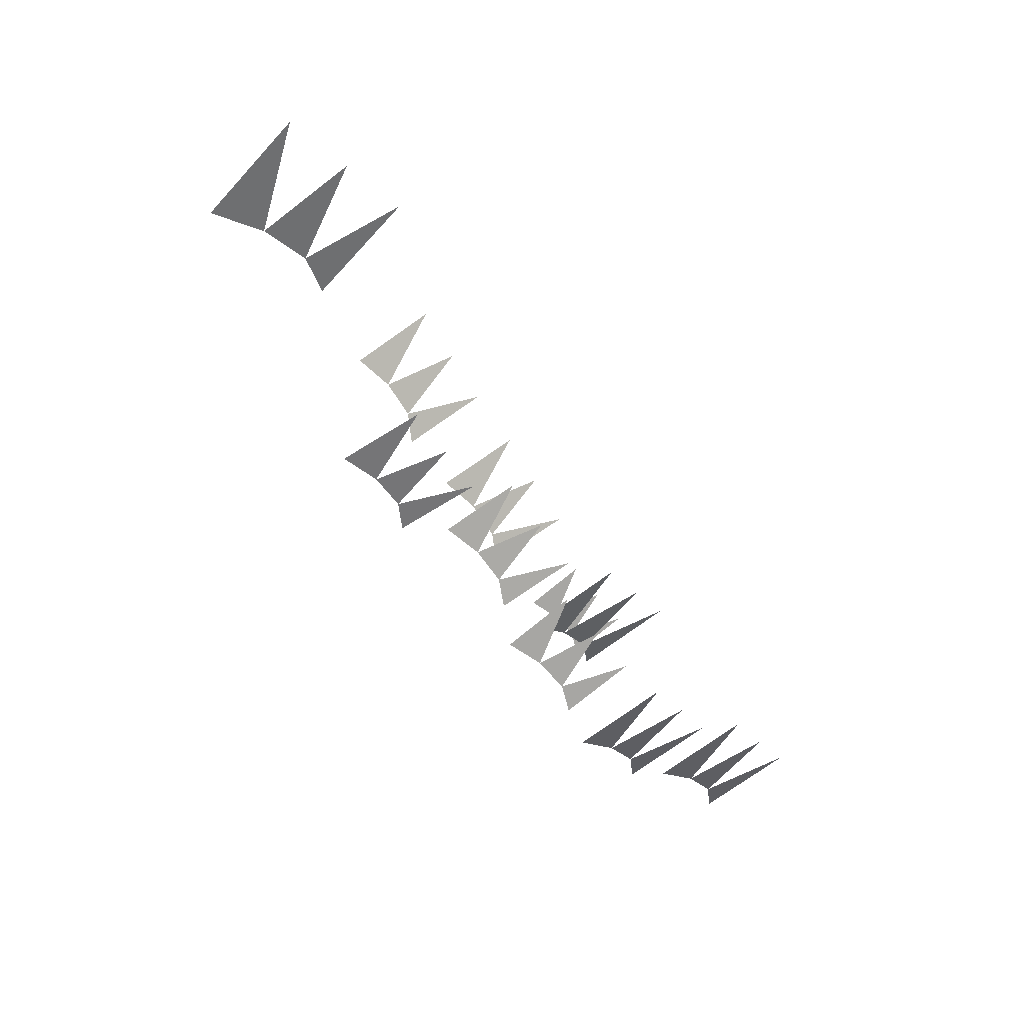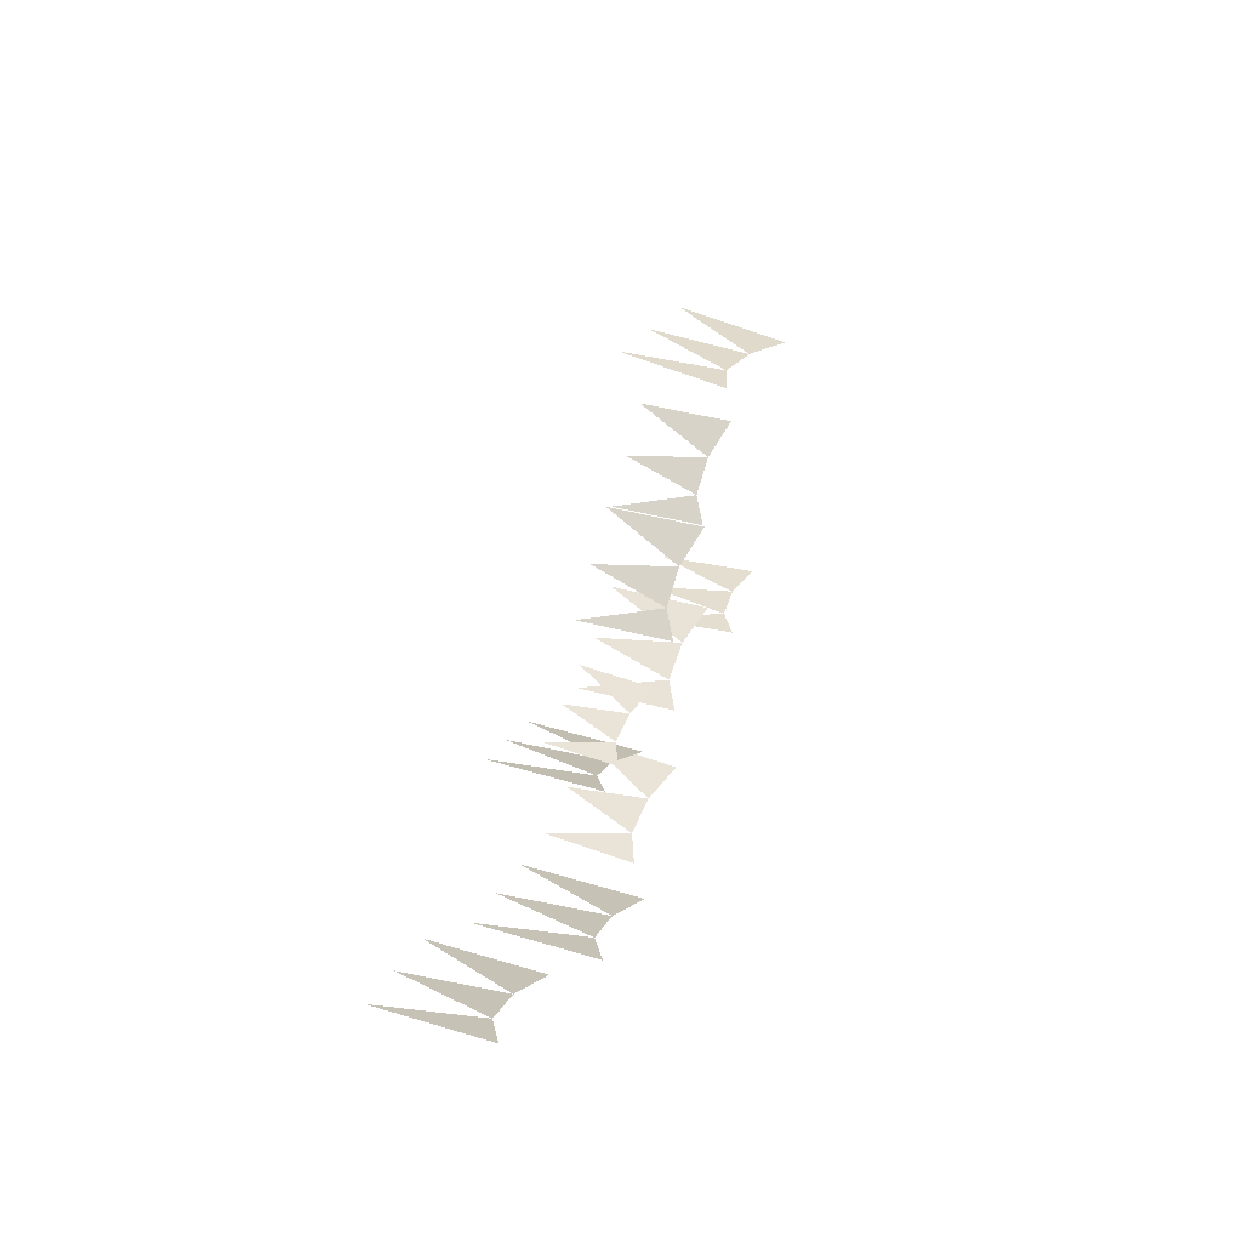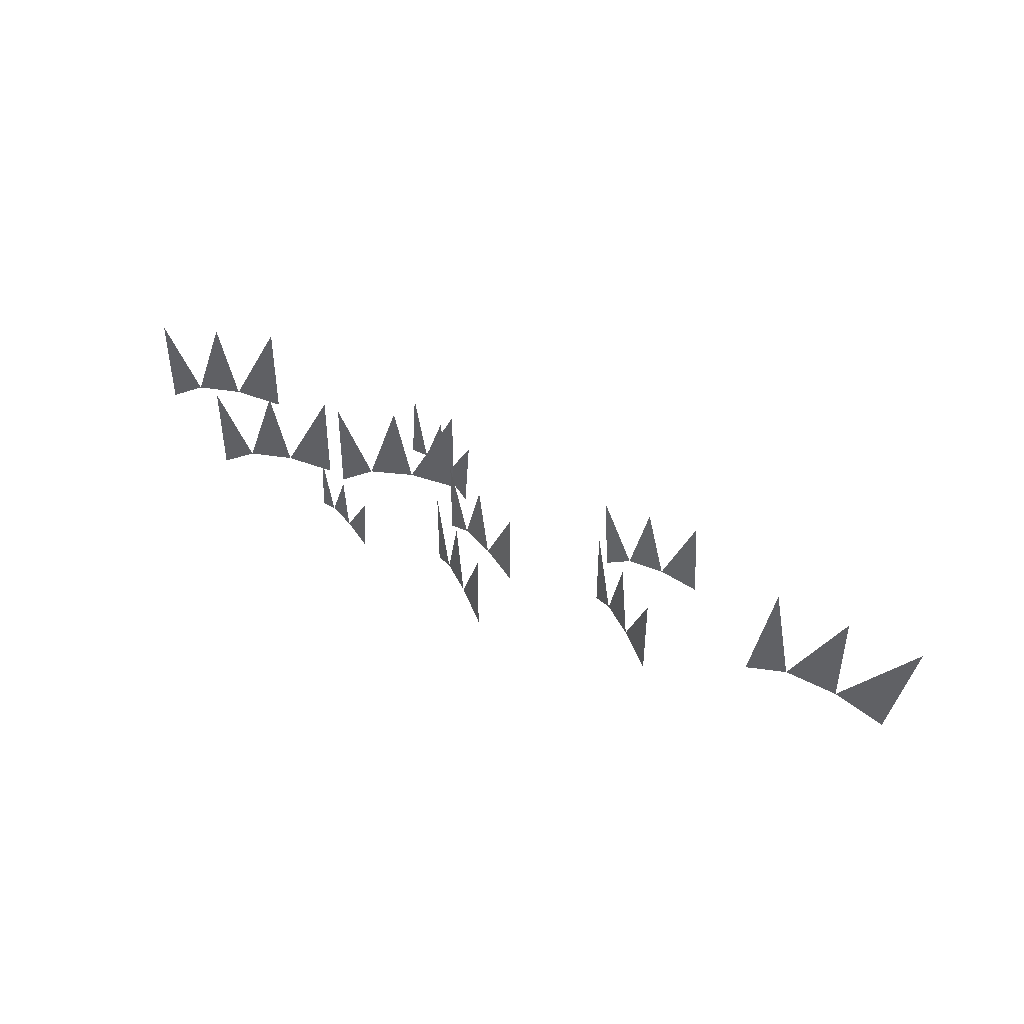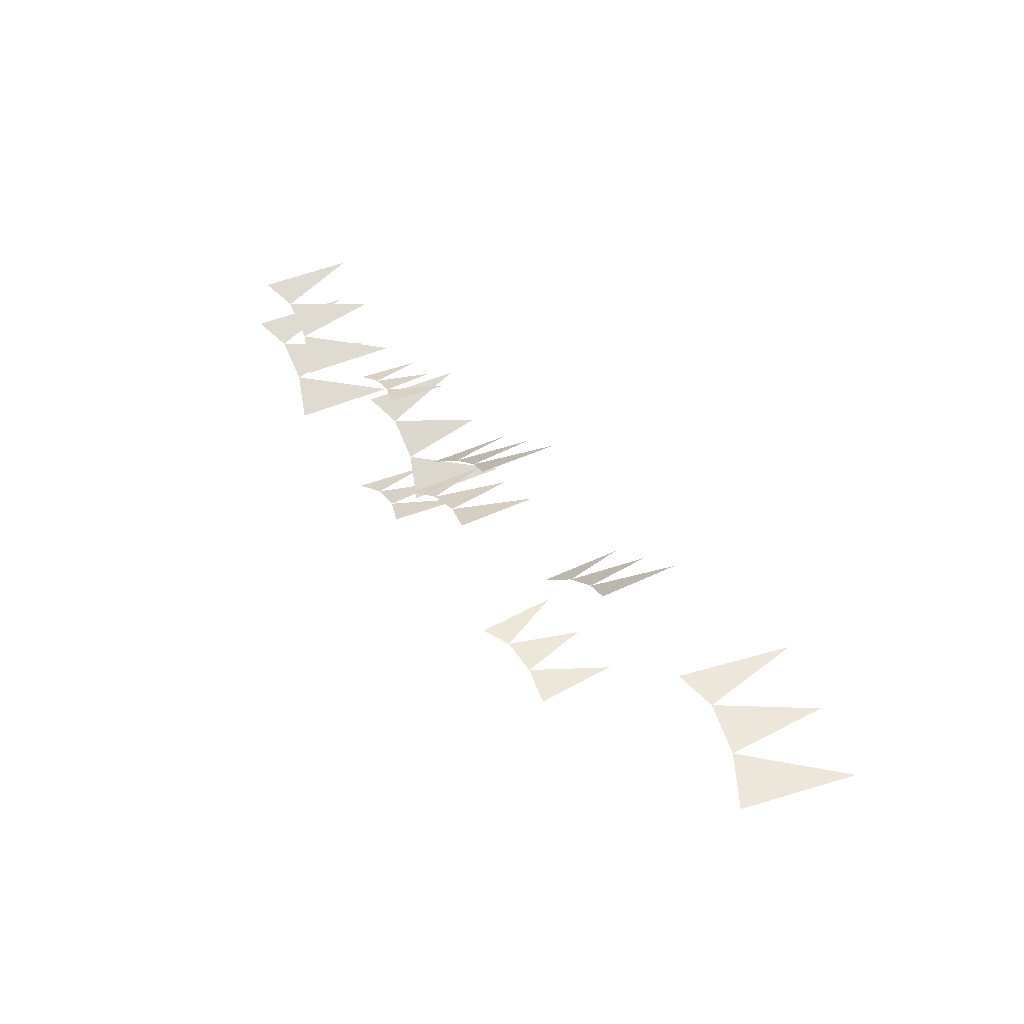
<metadata>
{"format":"obj","ext":"obj","renderer":"f3d","projection":"perspective","resolution":1024,"background":"white","views":[{"elev":-68.7,"azim":126.2,"up":"+Z"},{"elev":50.0,"azim":-73.2,"up":"+Z"},{"elev":44.6,"azim":41.0,"up":"+Y"},{"elev":36.3,"azim":56.7,"up":"+Z"}]}
</metadata>
<code>
o Plane.008
v -0.1665 1.829 -0.5719
v -0.2265 1.121 -0.5723
v -0.5951 1.143 -0.6284
v -0.8347 0.7593 -0.6599
v -1.389 0.8287 -0.7446
v -1.242 1.182 -0.7268
v -0.8741 1.16 -0.6708
v -1.805 0.672 -0.8057
v -1.76 1.213 -0.8054
v -1.489 1.196 -0.7642
v -0.9464 1.896 -0.6907
v -1.696 1.959 -0.805
v -0.2767 0.5284 -0.5726
v -0.2992 2.673 -0.3115
v -0.318 1.757 -0.3173
v -0.7033 1.752 -0.02928
v -0.9291 1.237 0.1284
v -1.51 1.275 0.5639
v -1.38 1.742 0.4764
v -0.9948 1.747 0.1887
v -1.935 1.035 0.8761
v -1.92 1.733 0.8806
v -1.637 1.738 0.6689
v -1.115 2.686 0.2994
v -1.9 2.698 0.8867
v -0.3338 0.9917 -0.3222
v -4.295 2.702 0.2191
v -4.312 1.787 0.2132
v -4.71 1.781 0.484
v -4.941 1.266 0.6321
v -5.541 1.303 1.041
v -5.407 1.77 0.9594
v -5.01 1.776 0.6889
v -5.979 1.063 1.335
v -5.965 1.762 1.339
v -5.673 1.766 1.14
v -5.137 2.715 0.7933
v -5.947 2.727 1.346
v -4.327 1.021 0.2083
v 1.733 2.067 0.4889
v 1.737 1.301 0.4921
v 1.342 1.289 0.4186
v 1.123 0.8547 0.3793
v 0.5256 0.8754 0.2682
v 0.6479 1.268 0.2897
v 1.043 1.28 0.3631
v 0.0961 0.6671 0.1891
v 0.09334 1.251 0.1867
v 0.3838 1.26 0.2406
v 0.8953 2.062 0.3331
v 0.08953 2.058 0.1833
v 1.74 0.6611 0.4947
v 2.092 2.255 1.711
v 2.1 1.49 1.719
v 1.733 1.475 1.555
v 1.532 1.038 1.468
v 0.9776 1.054 1.219
v 1.089 1.448 1.267
v 1.455 1.463 1.431
v 0.5801 0.8427 1.042
v 0.5745 1.427 1.036
v 0.844 1.438 1.157
v 1.315 2.244 1.363
v 0.5667 2.233 1.027
v 2.106 0.8495 1.726
v -2.932 1.871 0.2814
v -2.95 0.9558 0.2755
v -3.347 0.9497 0.5463
v -3.579 0.4347 0.6944
v -4.179 0.4722 1.104
v -4.045 0.9391 1.022
v -3.648 0.9451 0.7512
v -4.616 0.2322 1.397
v -4.603 0.9306 1.402
v -4.311 0.9351 1.203
v -3.775 1.884 0.8556
v -4.585 1.895 1.408
v -2.964 0.19 0.2706
v 4.96 2.606 0.92
v 4.968 1.84 0.928
v 4.601 1.825 0.7637
v 4.4 1.389 0.6764
v 3.846 1.405 0.4278
v 3.957 1.799 0.4753
v 4.323 1.814 0.6394
v 3.448 1.193 0.251
v 3.442 1.777 0.2448
v 3.712 1.788 0.3655
v 4.183 2.595 0.5714
v 3.435 2.584 0.2363
v 4.974 1.2 0.9348
v 8.896 3.067 -0.6494
v 8.695 2.034 -0.6273
v 8.182 2.123 -0.4401
v 7.784 1.596 -0.3231
v 7.019 1.784 -0.04136
v 7.282 2.281 -0.1114
v 7.794 2.191 -0.2984
v 6.41 1.618 0.1682
v 6.563 2.406 0.1513
v 6.939 2.34 0.01372
v 7.814 3.285 -0.2531
v 6.774 3.495 0.128
v 8.527 1.169 -0.6088
v 4.178 1.988 -1.475
v 4.234 1.225 -1.471
v 3.846 1.187 -1.37
v 3.66 0.7396 -1.312
v 3.072 0.7218 -1.16
v 3.166 1.121 -1.194
v 3.553 1.159 -1.294
v 2.664 0.4864 -1.049
v 2.622 1.069 -1.052
v 2.907 1.096 -1.126
v 3.355 1.93 -1.261
v 2.564 1.873 -1.056
v 4.28 0.5861 -1.468
v -0.6042 1.782 1.616
v -0.6514 1.225 1.615
v -0.9411 1.243 1.571
v -1.129 0.9412 1.546
v -1.565 0.9957 1.48
v -1.45 1.273 1.494
v -1.16 1.256 1.538
v -1.892 0.8726 1.432
v -1.856 1.297 1.432
v -1.643 1.285 1.464
v -1.217 1.834 1.522
v -1.807 1.884 1.432
v -0.6908 0.7597 1.615
f 1 2 3
f 4 5 6 7
f 5 8 9 10
f 7 6 11
f 10 9 12
f 3 2 13 4
f 14 15 16
f 17 18 19 20
f 18 21 22 23
f 20 19 24
f 23 22 25
f 16 15 26 17
f 27 28 29
f 30 31 32 33
f 31 34 35 36
f 33 32 37
f 36 35 38
f 29 28 39 30
f 40 41 42
f 43 44 45 46
f 44 47 48 49
f 46 45 50
f 49 48 51
f 42 41 52 43
f 53 54 55
f 56 57 58 59
f 57 60 61 62
f 59 58 63
f 62 61 64
f 55 54 65 56
f 66 67 68
f 69 70 71 72
f 70 73 74 75
f 72 71 76
f 75 74 77
f 68 67 78 69
f 79 80 81
f 82 83 84 85
f 83 86 87 88
f 85 84 89
f 88 87 90
f 81 80 91 82
f 92 93 94
f 95 96 97 98
f 96 99 100 101
f 98 97 102
f 101 100 103
f 94 93 104 95
f 105 106 107
f 108 109 110 111
f 109 112 113 114
f 111 110 115
f 114 113 116
f 107 106 117 108
f 118 119 120
f 121 122 123 124
f 122 125 126 127
f 124 123 128
f 127 126 129
f 120 119 130 121

</code>
